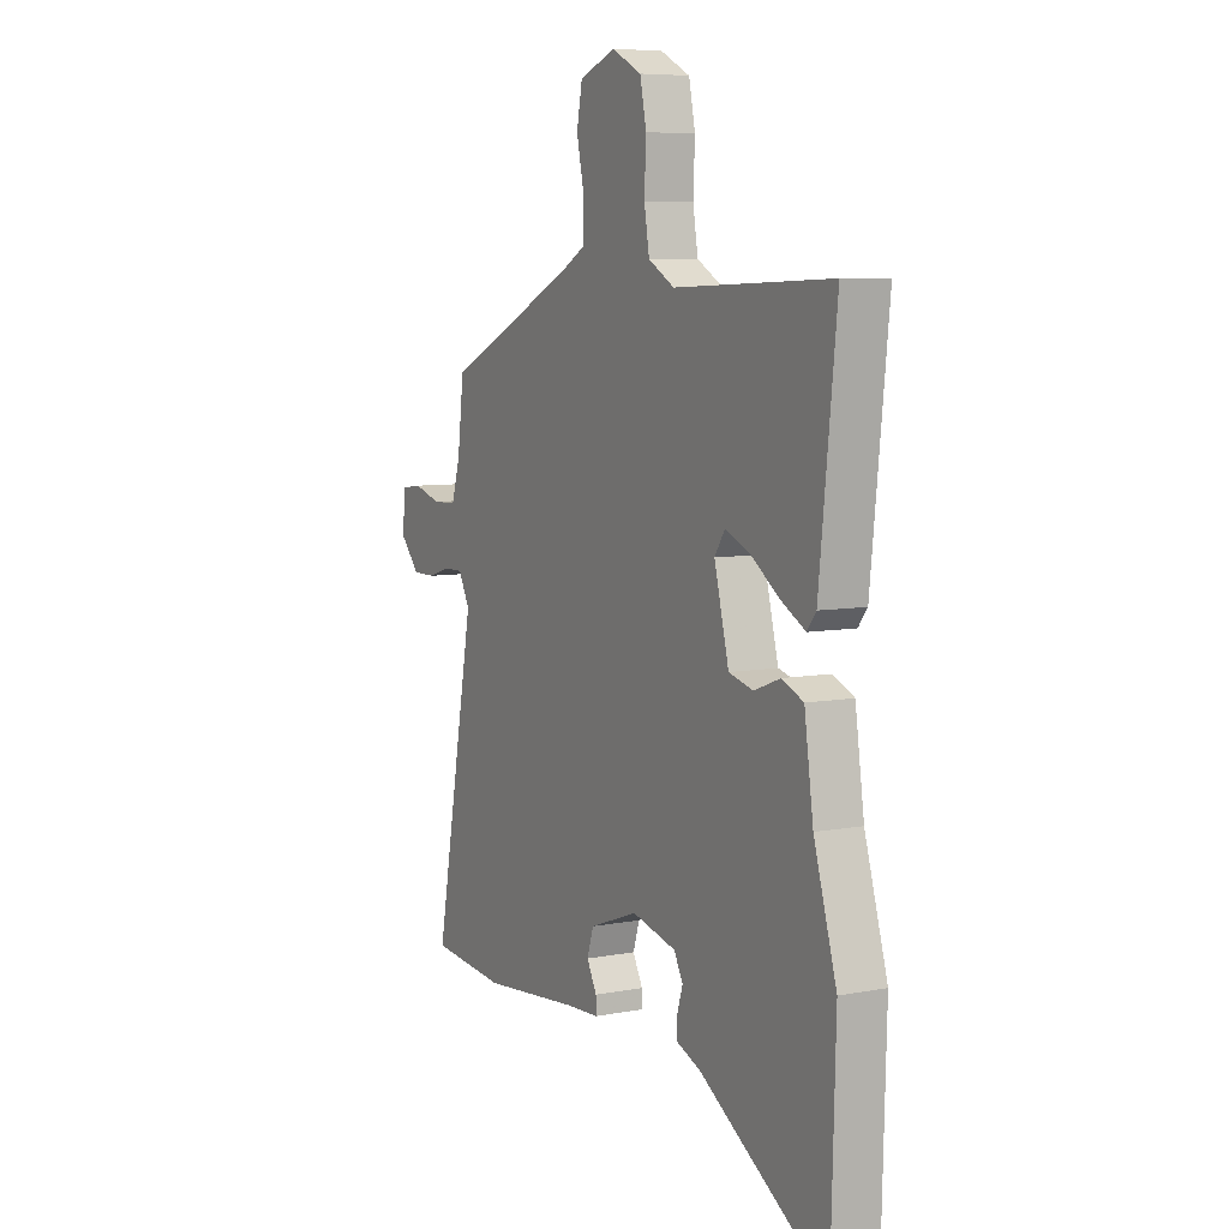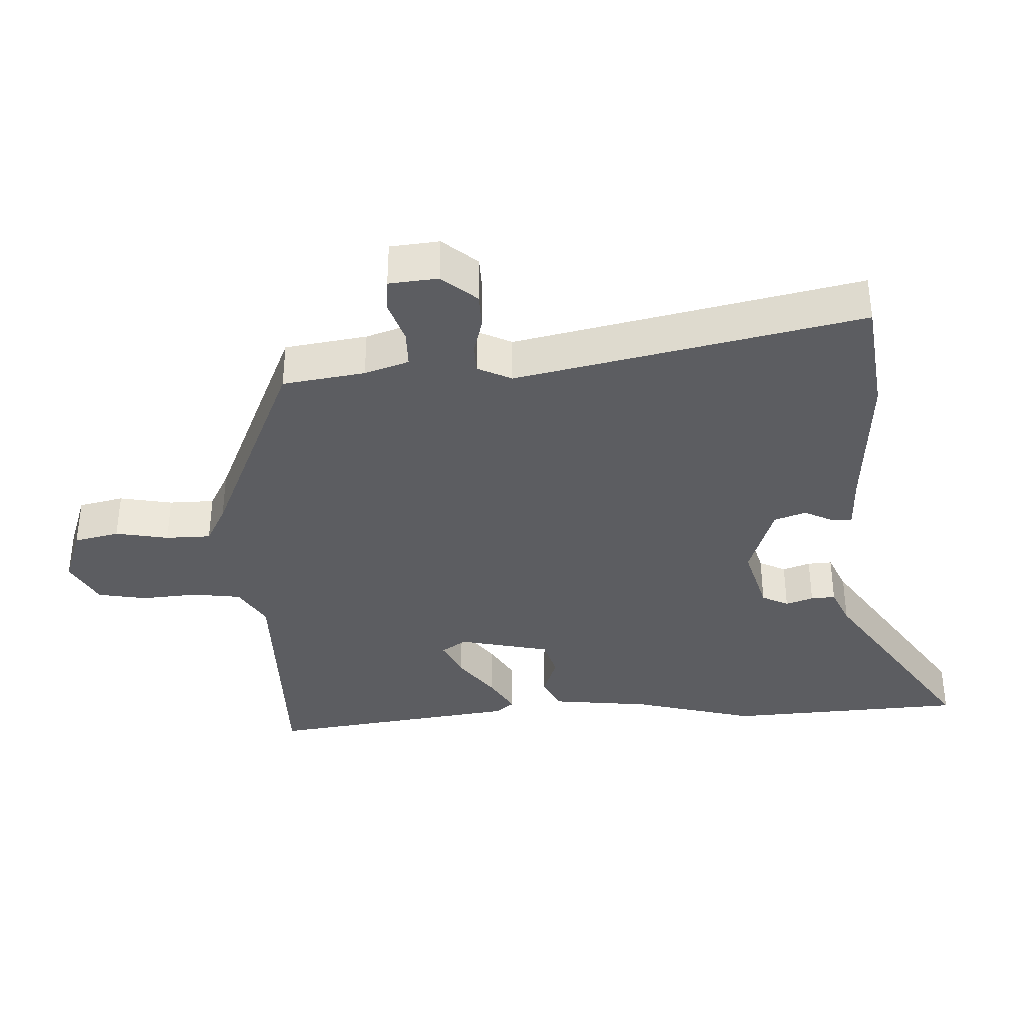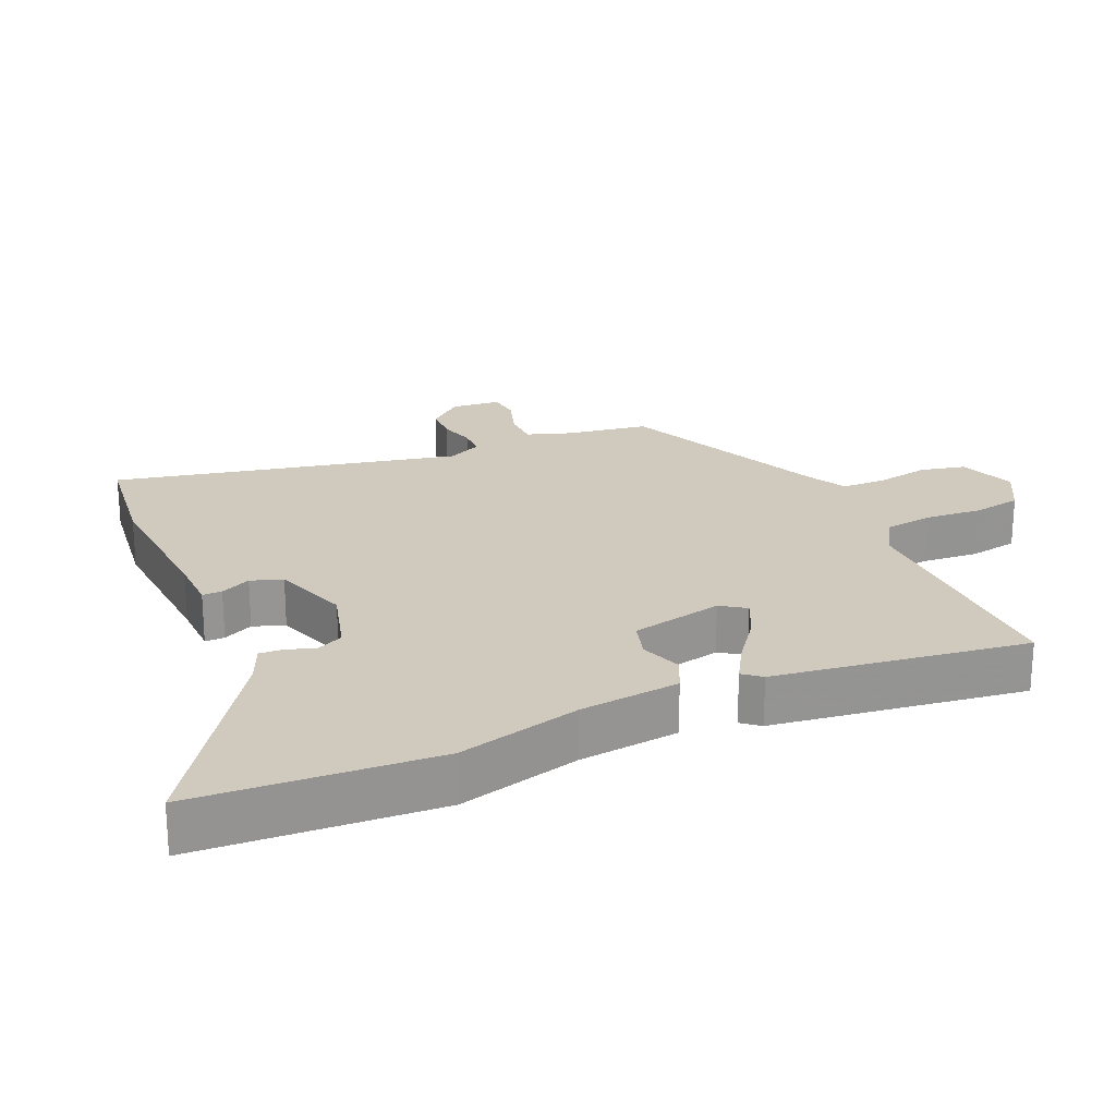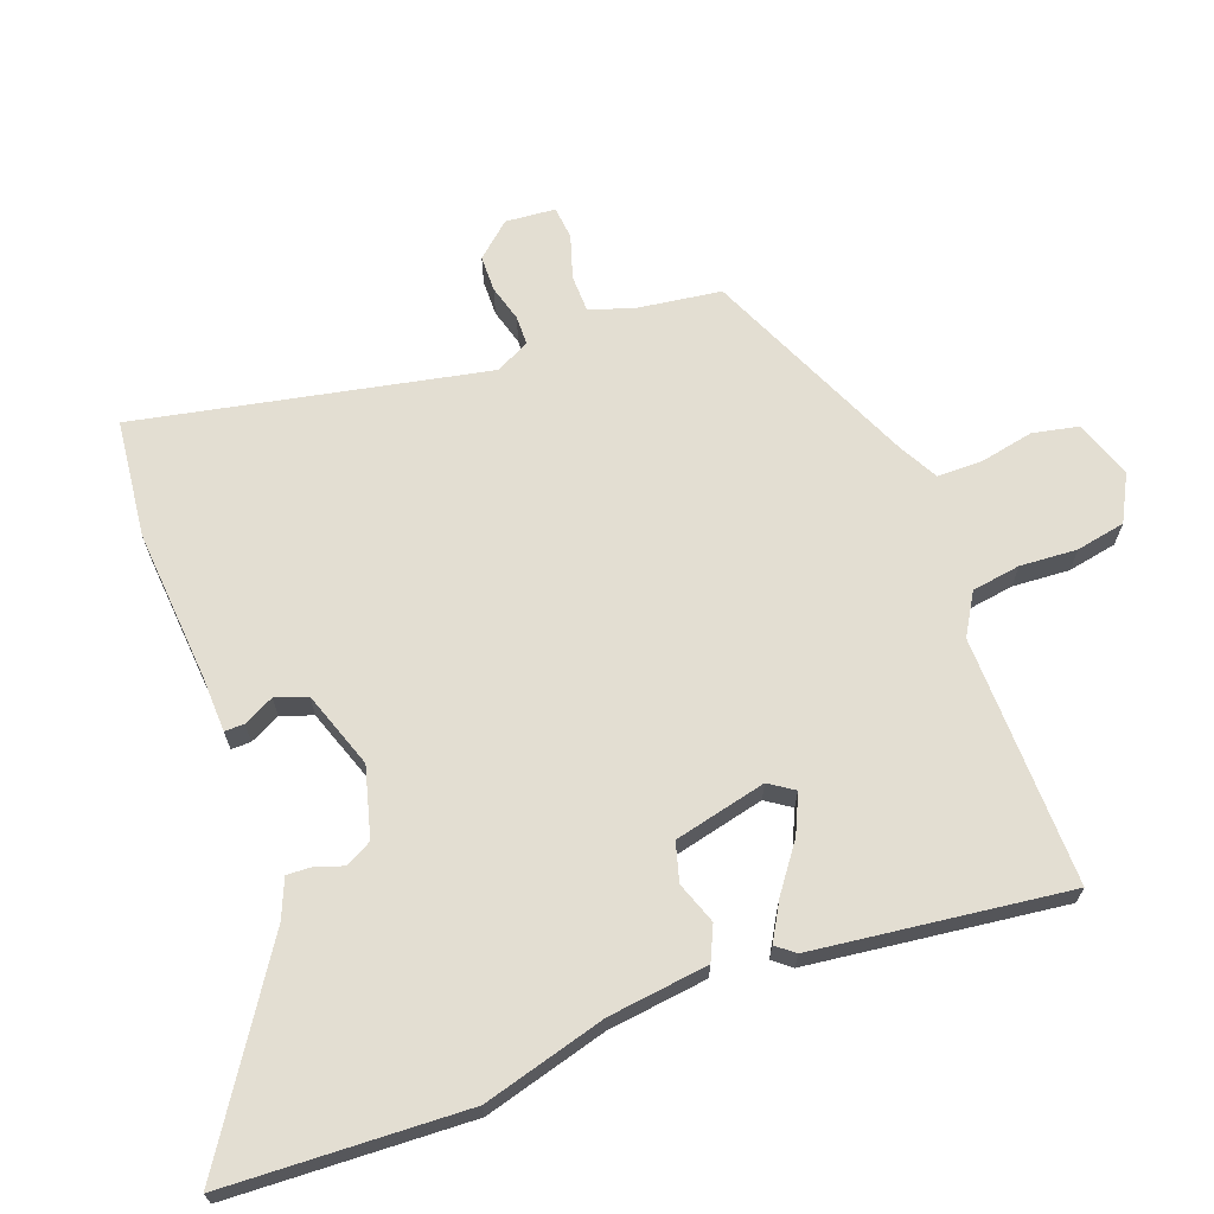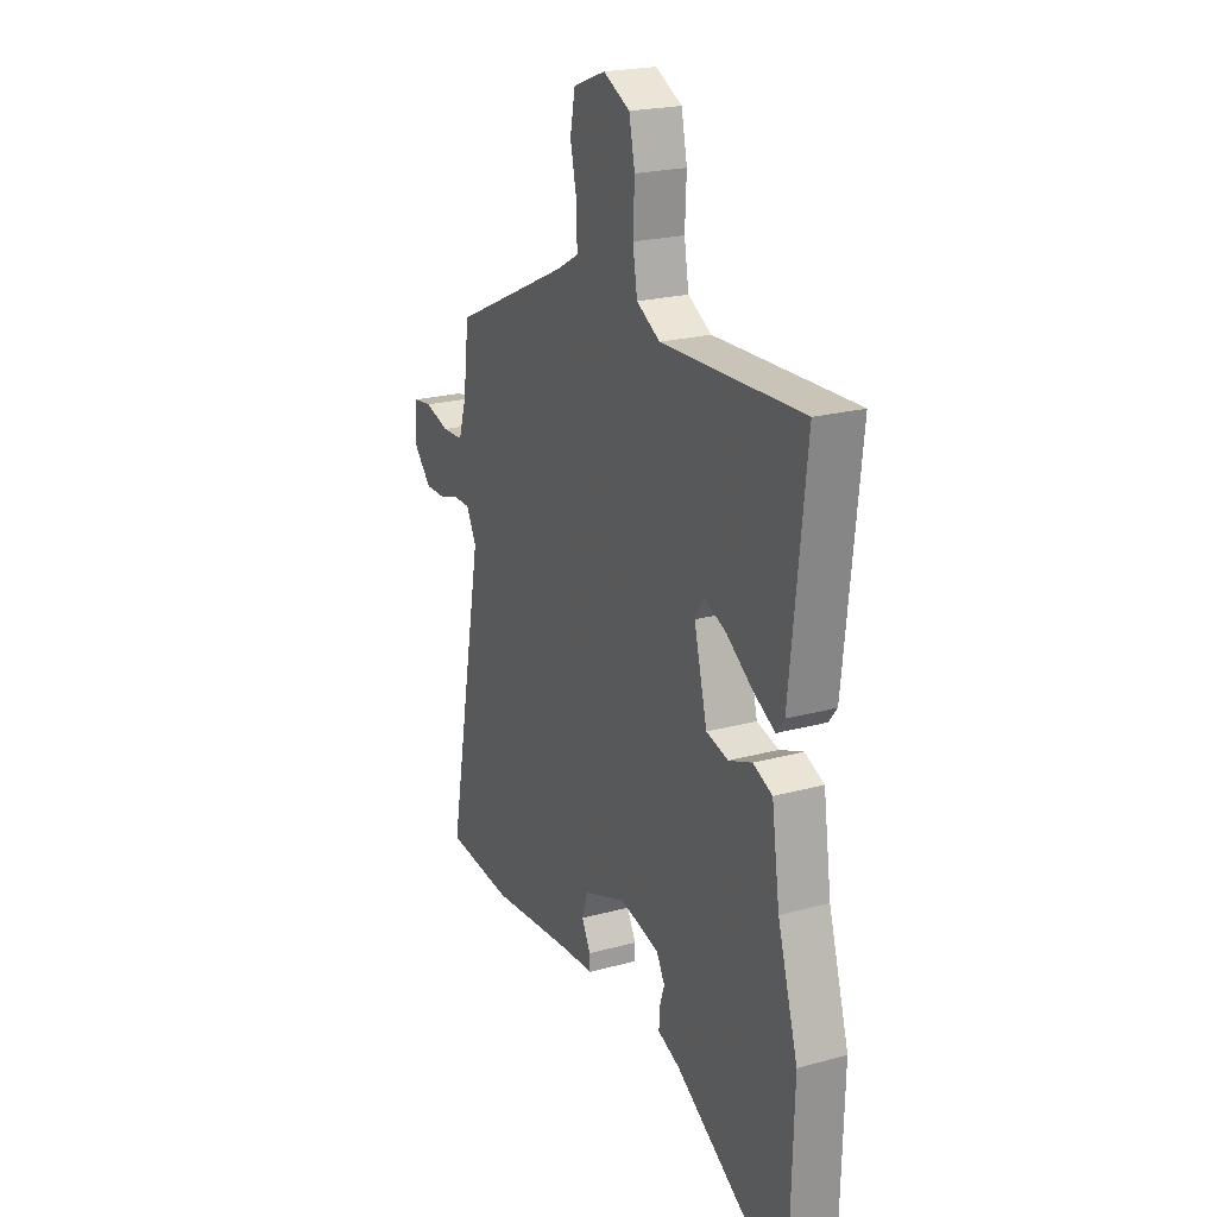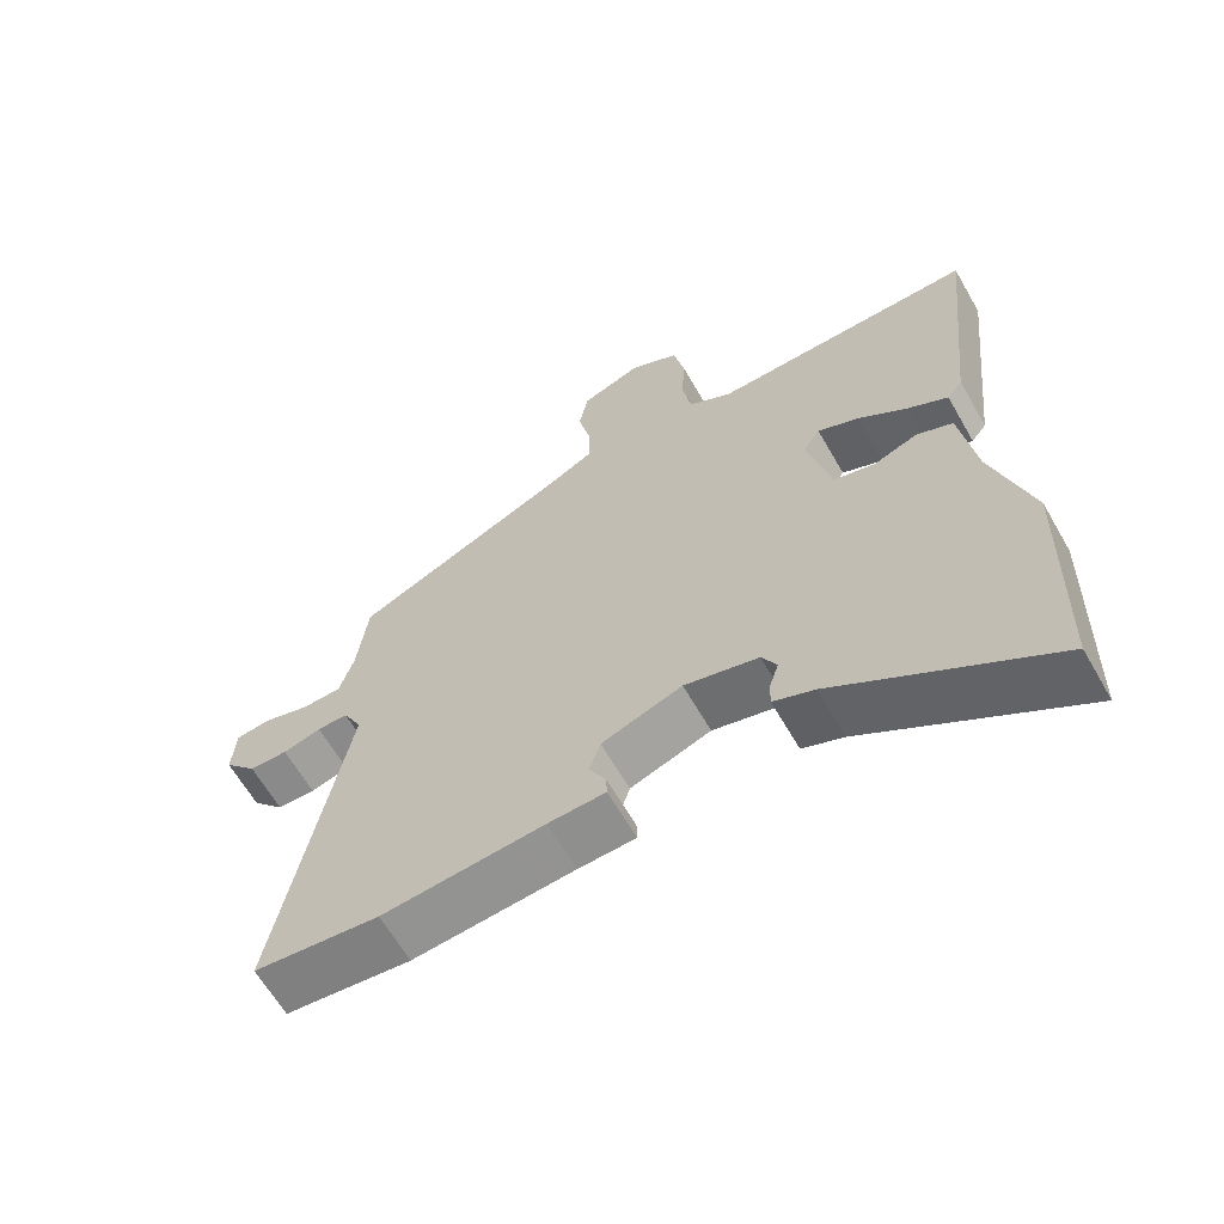
<metadata>
{"format":"obj","ext":"obj","renderer":"f3d","projection":"perspective","resolution":1024,"background":"white","views":[{"elev":7.1,"azim":-118.8,"up":"+Z"},{"elev":-36.7,"azim":94.3,"up":"+Y"},{"elev":22.8,"azim":-112.2,"up":"+Y"},{"elev":67.4,"azim":-109.4,"up":"+Y"},{"elev":21.9,"azim":-115.7,"up":"+Z"},{"elev":-63.5,"azim":-150.1,"up":"+Z"}]}
</metadata>
<code>
v 0.549 0.07 -0.495
v 0.375 0.07 -0.512
v 0.151 0.07 -0.491
v 0.071 0.07 -0.487
v 0.072 0.07 -0.458
v 0.095 0.07 -0.414
v 0.08 0.07 -0.367
v -0.032 0.07 -0.326
v -0.135 0.07 -0.352
v -0.156 0.07 -0.391
v -0.143 0.07 -0.432
v -0.142 0.07 -0.468
v -0.199 0.07 -0.491
v -0.495 0.07 -0.678
v -0.505 0.07 -0.324
v -0.452 0.07 -0.144
v -0.431 0.07 0.003
v -0.381 0.07 0.025
v -0.32 0.07 0.002
v -0.263 0.07 0.017
v -0.229 0.07 0.152
v -0.253 0.07 0.189
v -0.31 0.07 0.164
v -0.378 0.07 0.116
v -0.434 0.07 0.085
v -0.455 0.07 0.112
v -0.495 0.07 0.486
v -0.129 0.07 0.474
v -0.068 0.07 0.509
v -0.056 0.07 0.58
v -0.06 0.07 0.664
v -0.045 0.07 0.736
v 0.024 0.07 0.771
v 0.108 0.07 0.739
v 0.121 0.07 0.672
v 0.104 0.07 0.594
v 0.103 0.07 0.527
v 0.16 0.07 0.495
v 0.467 0.07 0.352
v 0.482 0.07 0.23
v 0.502 0.07 0.164
v 0.557 0.07 0.162
v 0.621 0.07 0.181
v 0.669 0.07 0.175
v 0.674 0.07 0.102
v 0.629 0.07 0.052
v 0.576 0.07 0.052
v 0.523 0.07 0.068
v 0.48 0.07 0.068
v 0.454 0.07 0.018
v 0.549 0 -0.495
v 0.375 0 -0.512
v 0.151 0 -0.491
v 0.071 0 -0.487
v 0.072 0 -0.458
v 0.095 0 -0.414
v 0.08 0 -0.367
v -0.032 0 -0.326
v -0.135 0 -0.352
v -0.156 0 -0.391
v -0.143 0 -0.432
v -0.142 0 -0.468
v -0.199 0 -0.491
v -0.495 0 -0.678
v -0.505 0 -0.324
v -0.452 0 -0.144
v -0.431 0 0.003
v -0.381 0 0.025
v -0.32 0 0.002
v -0.263 0 0.017
v -0.229 0 0.152
v -0.253 0 0.189
v -0.31 0 0.164
v -0.378 0 0.116
v -0.434 0 0.085
v -0.455 0 0.112
v -0.495 0 0.486
v -0.129 0 0.474
v -0.068 0 0.509
v -0.056 0 0.58
v -0.06 0 0.664
v -0.045 0 0.736
v 0.024 0 0.771
v 0.108 0 0.739
v 0.121 0 0.672
v 0.104 0 0.594
v 0.103 0 0.527
v 0.16 0 0.495
v 0.467 0 0.352
v 0.482 0 0.23
v 0.502 0 0.164
v 0.557 0 0.162
v 0.621 0 0.181
v 0.669 0 0.175
v 0.674 0 0.102
v 0.629 0 0.052
v 0.576 0 0.052
v 0.523 0 0.068
v 0.48 0 0.068
v 0.454 0 0.018
f 46 47 48
f 45 46 48
f 44 45 48
f 43 44 48
f 42 43 48
f 41 42 48 49
f 40 41 49 50
f 38 39 40 50
f 34 35 36
f 33 34 36
f 32 33 36
f 31 32 36
f 30 31 36
f 29 30 36 37
f 1 2 3
f 50 1 3
f 38 50 3
f 37 38 3
f 29 37 3
f 28 29 3
f 26 27 28
f 25 26 28
f 24 25 28
f 23 24 28
f 16 17 18 19
f 16 19 20
f 15 16 20
f 14 15 20
f 13 14 20
f 10 11 12 13
f 10 13 20 21
f 3 4 5 6
f 3 6 7
f 28 3 7
f 22 23 28
f 21 22 28
f 9 10 21 28
f 8 9 28
f 7 8 28
f 98 97 96
f 98 96 95
f 98 95 94
f 98 94 93
f 98 93 92
f 99 98 92 91
f 100 99 91 90
f 100 90 89 88
f 86 85 84
f 86 84 83
f 86 83 82
f 86 82 81
f 86 81 80
f 87 86 80 79
f 53 52 51
f 53 51 100
f 53 100 88
f 53 88 87
f 53 87 79
f 53 79 78
f 78 77 76
f 78 76 75
f 78 75 74
f 78 74 73
f 69 68 67 66
f 70 69 66
f 70 66 65
f 70 65 64
f 70 64 63
f 63 62 61 60
f 71 70 63 60
f 56 55 54 53
f 57 56 53
f 57 53 78
f 78 73 72
f 78 72 71
f 78 71 60 59
f 78 59 58
f 78 58 57
f 1 51 52 2
f 2 52 53 3
f 3 53 54 4
f 4 54 55 5
f 5 55 56 6
f 6 56 57 7
f 7 57 58 8
f 8 58 59 9
f 9 59 60 10
f 10 60 61 11
f 11 61 62 12
f 12 62 63 13
f 13 63 64 14
f 14 64 65 15
f 15 65 66 16
f 16 66 67 17
f 17 67 68 18
f 18 68 69 19
f 19 69 70 20
f 20 70 71 21
f 21 71 72 22
f 22 72 73 23
f 23 73 74 24
f 24 74 75 25
f 25 75 76 26
f 26 76 77 27
f 27 77 78 28
f 28 78 79 29
f 29 79 80 30
f 30 80 81 31
f 31 81 82 32
f 32 82 83 33
f 33 83 84 34
f 34 84 85 35
f 35 85 86 36
f 36 86 87 37
f 37 87 88 38
f 38 88 89 39
f 39 89 90 40
f 40 90 91 41
f 41 91 92 42
f 42 92 93 43
f 43 93 94 44
f 44 94 95 45
f 45 95 96 46
f 46 96 97 47
f 47 97 98 48
f 48 98 99 49
f 49 99 100 50
f 50 100 51 1

</code>
